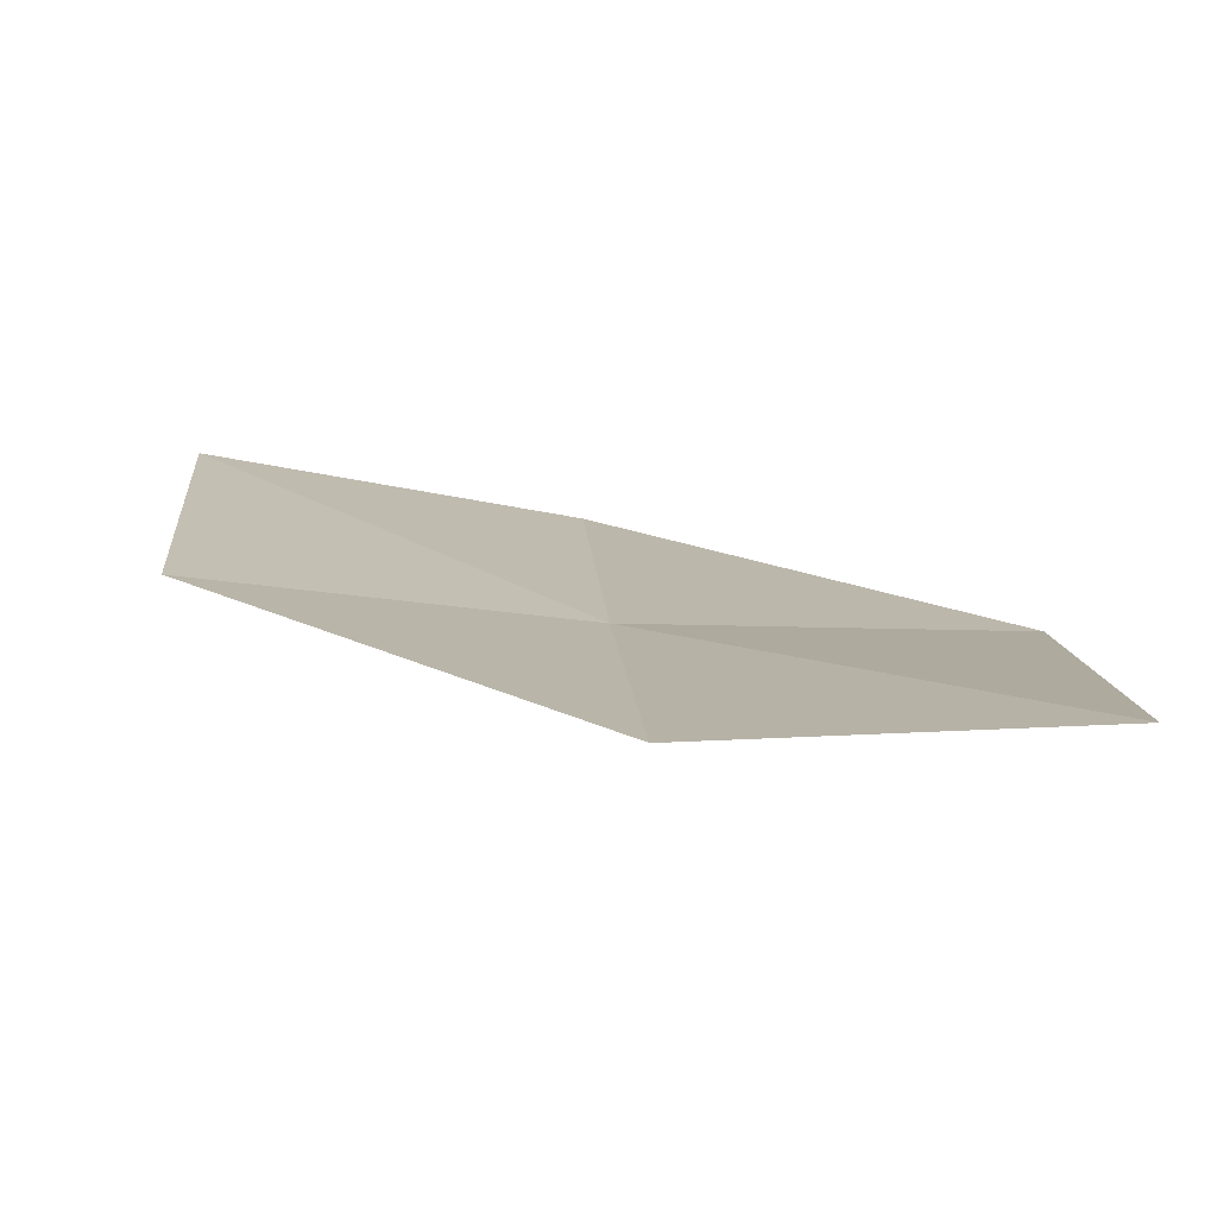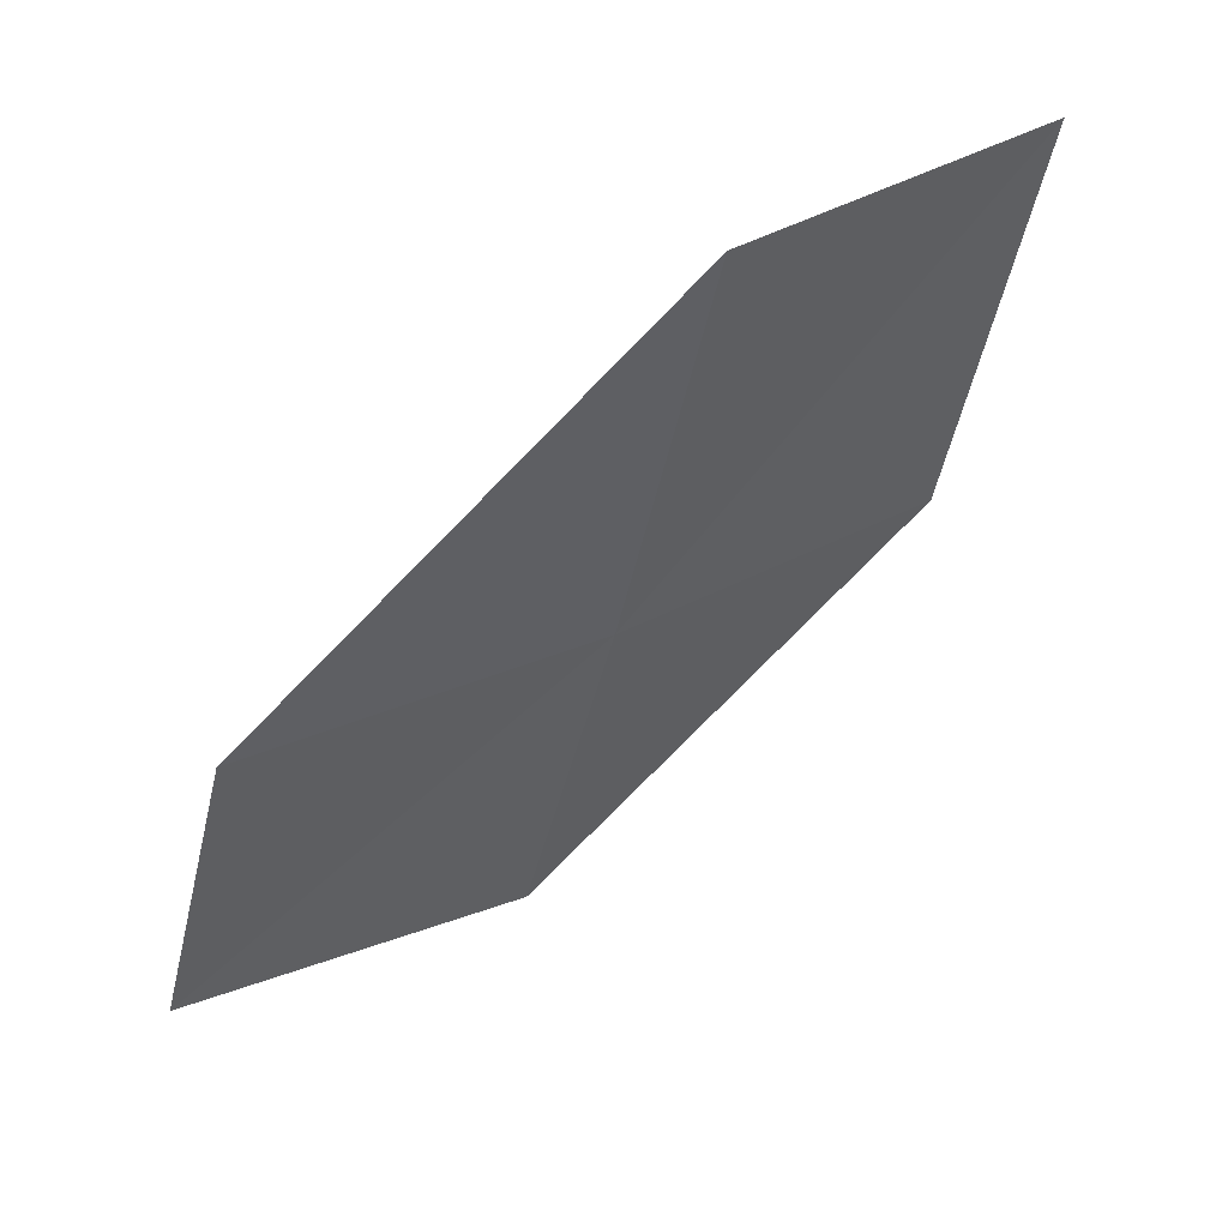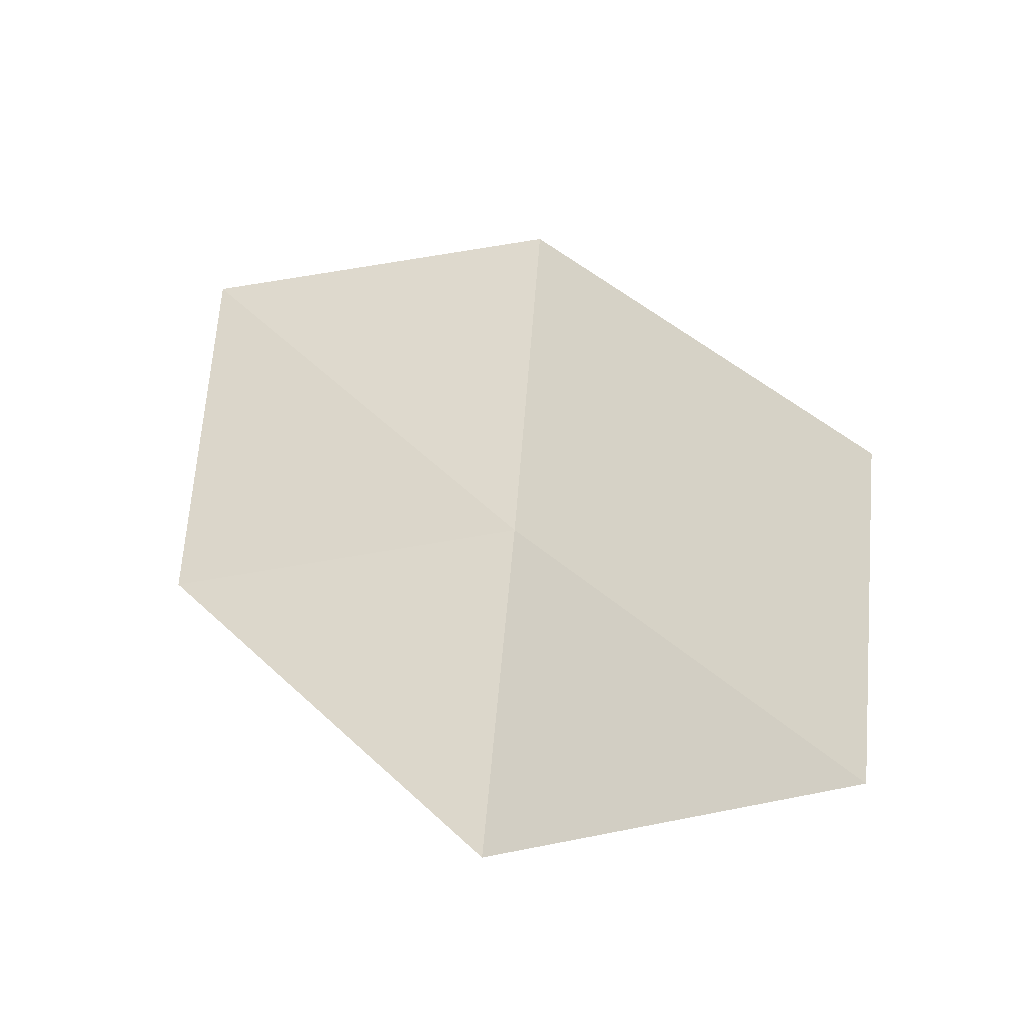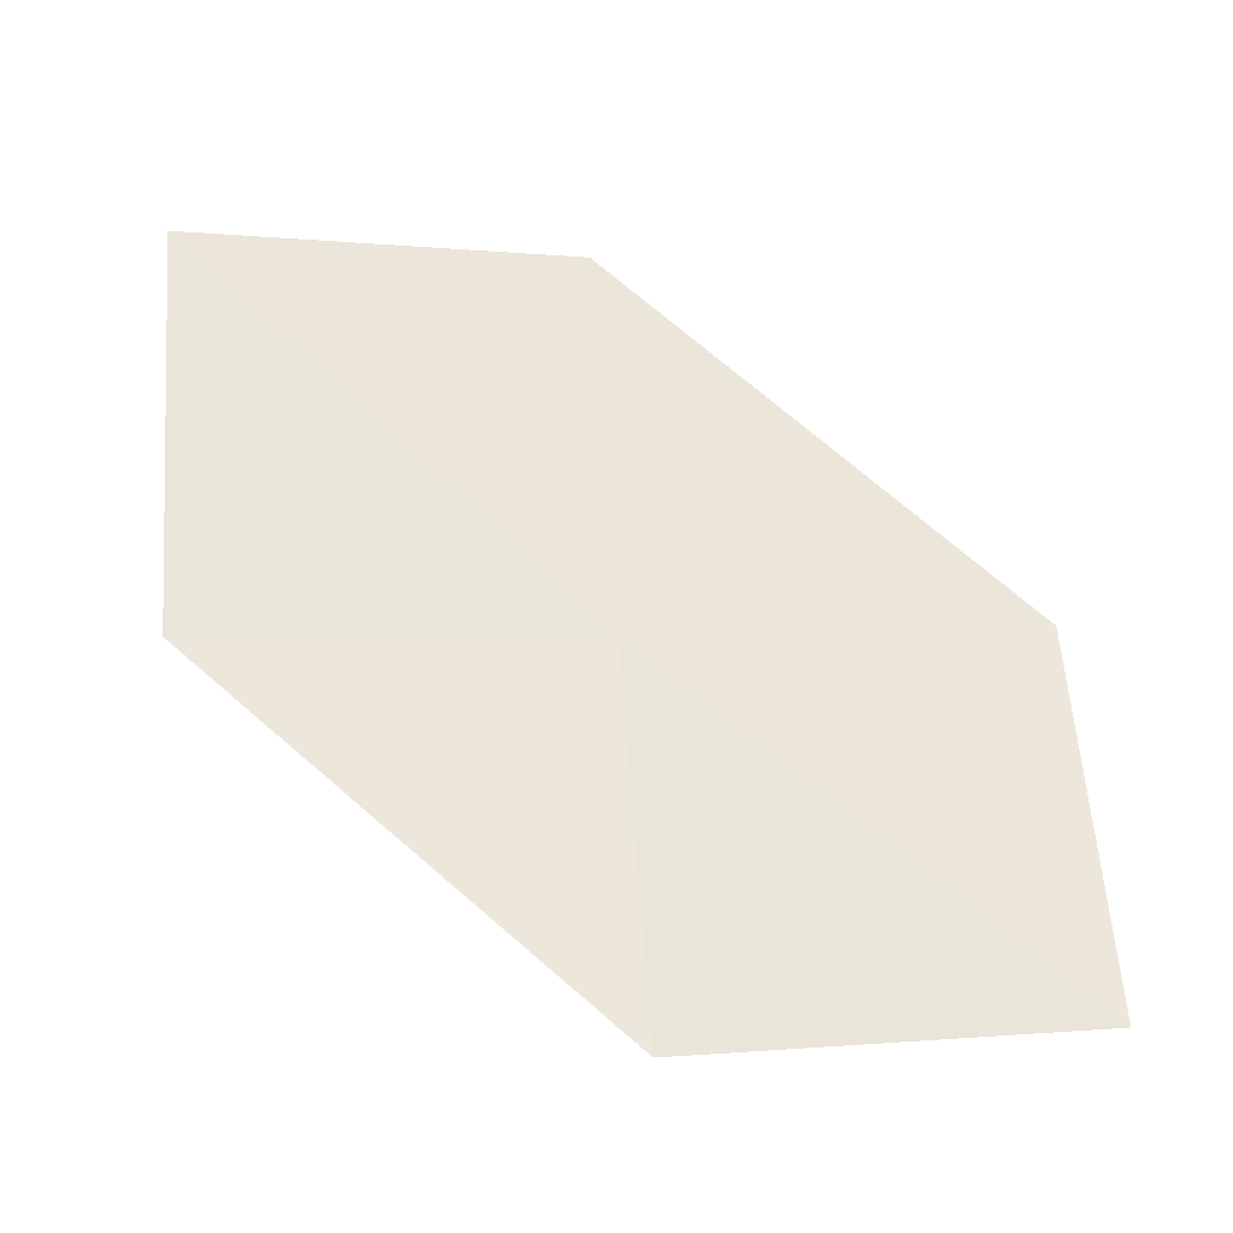
<metadata>
{"format":"obj","ext":"obj","renderer":"f3d","projection":"perspective","resolution":1024,"background":"white","views":[{"elev":-59.7,"azim":-80.3,"up":"+Z"},{"elev":34.2,"azim":69.0,"up":"+Z"},{"elev":-22.5,"azim":-53.0,"up":"+Z"},{"elev":-16.6,"azim":-79.8,"up":"+Z"}]}
</metadata>
<code>
v 13.77 5.8 5.974
v 14.09 4.346 6.036
v 13.56 4.181 4.603
v 13.32 5.611 4.515
v 14.21 5.985 7.582
v 13.3 7.235 5.923
v 13.65 7.424 7.552
f 1 3 2
f 1 4 3
f 1 2 5
f 1 6 4
f 1 5 7
f 1 7 6

</code>
